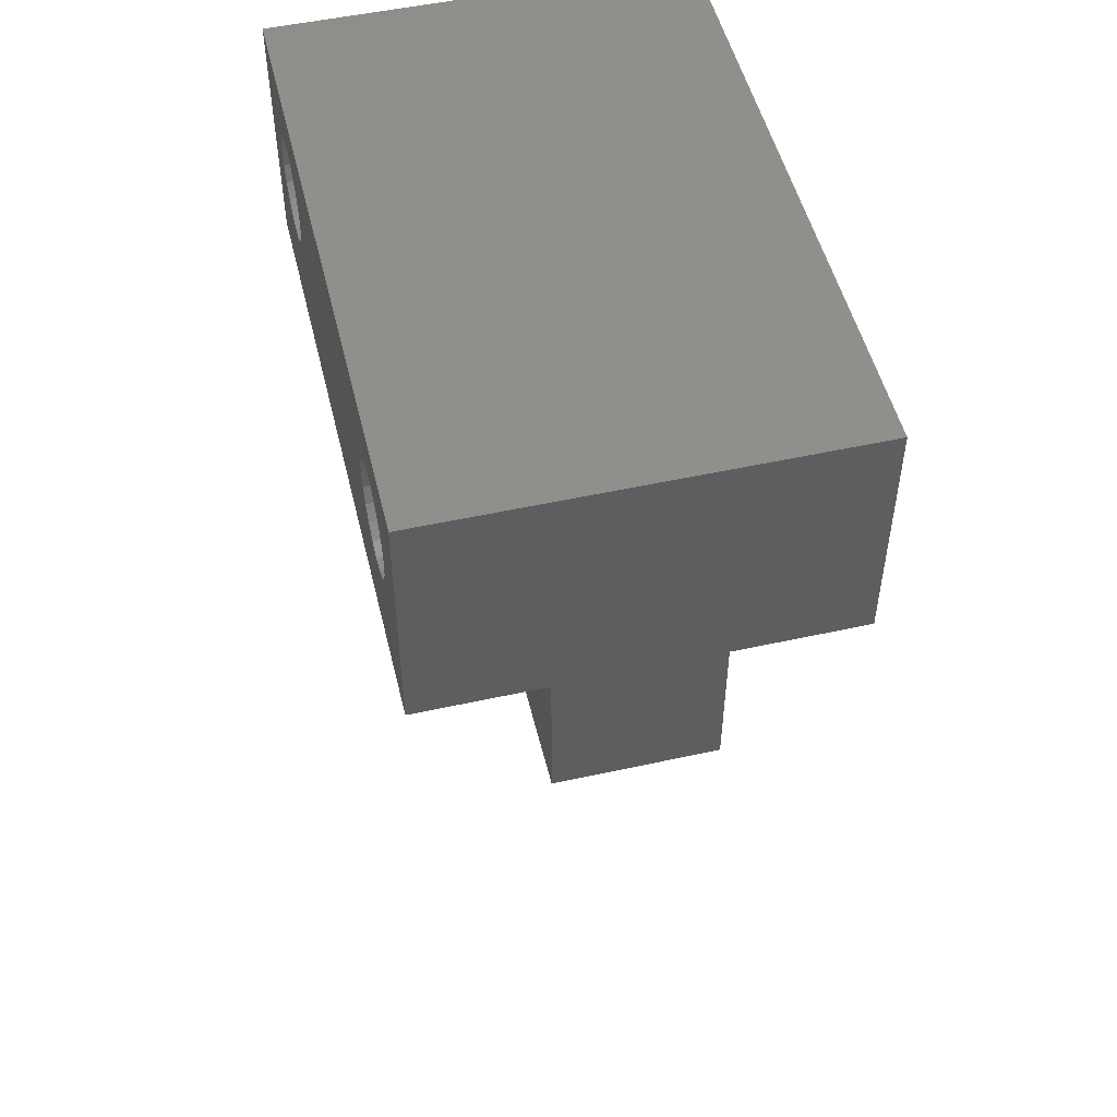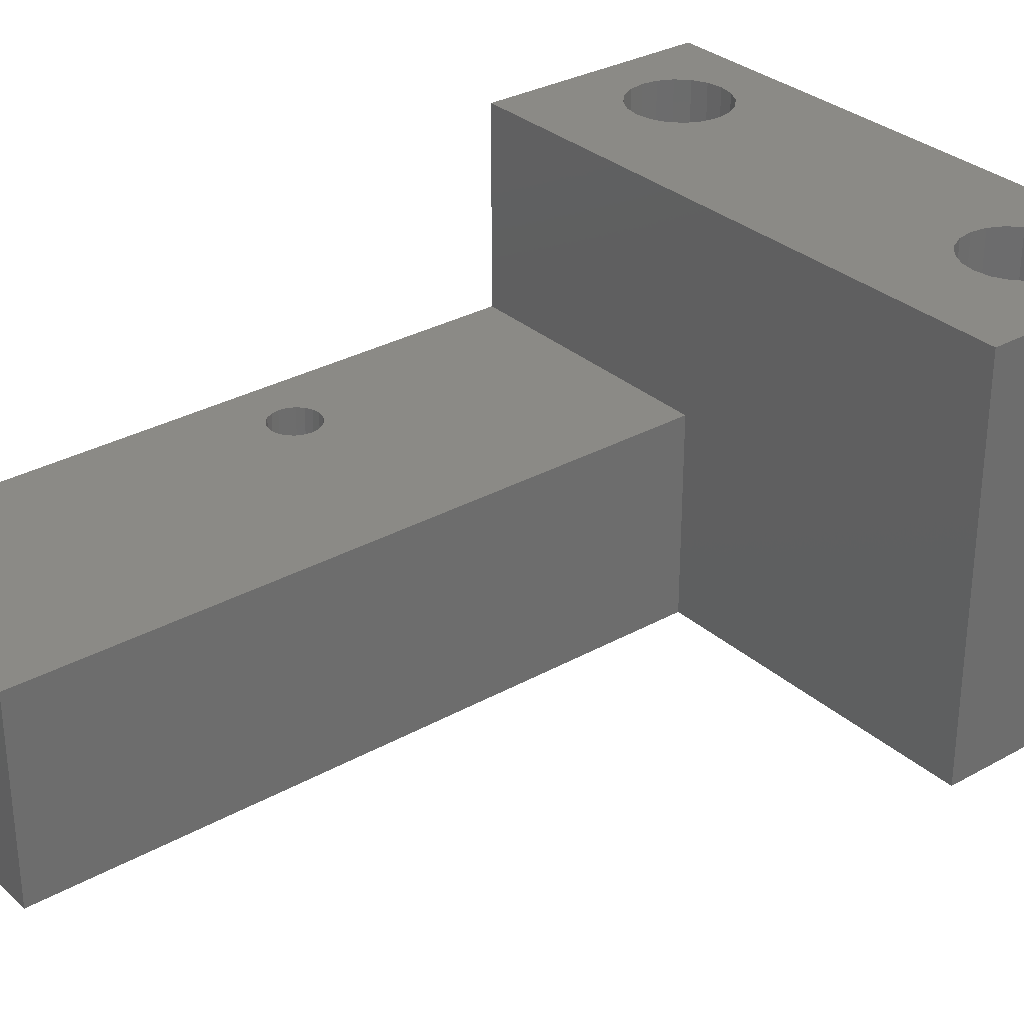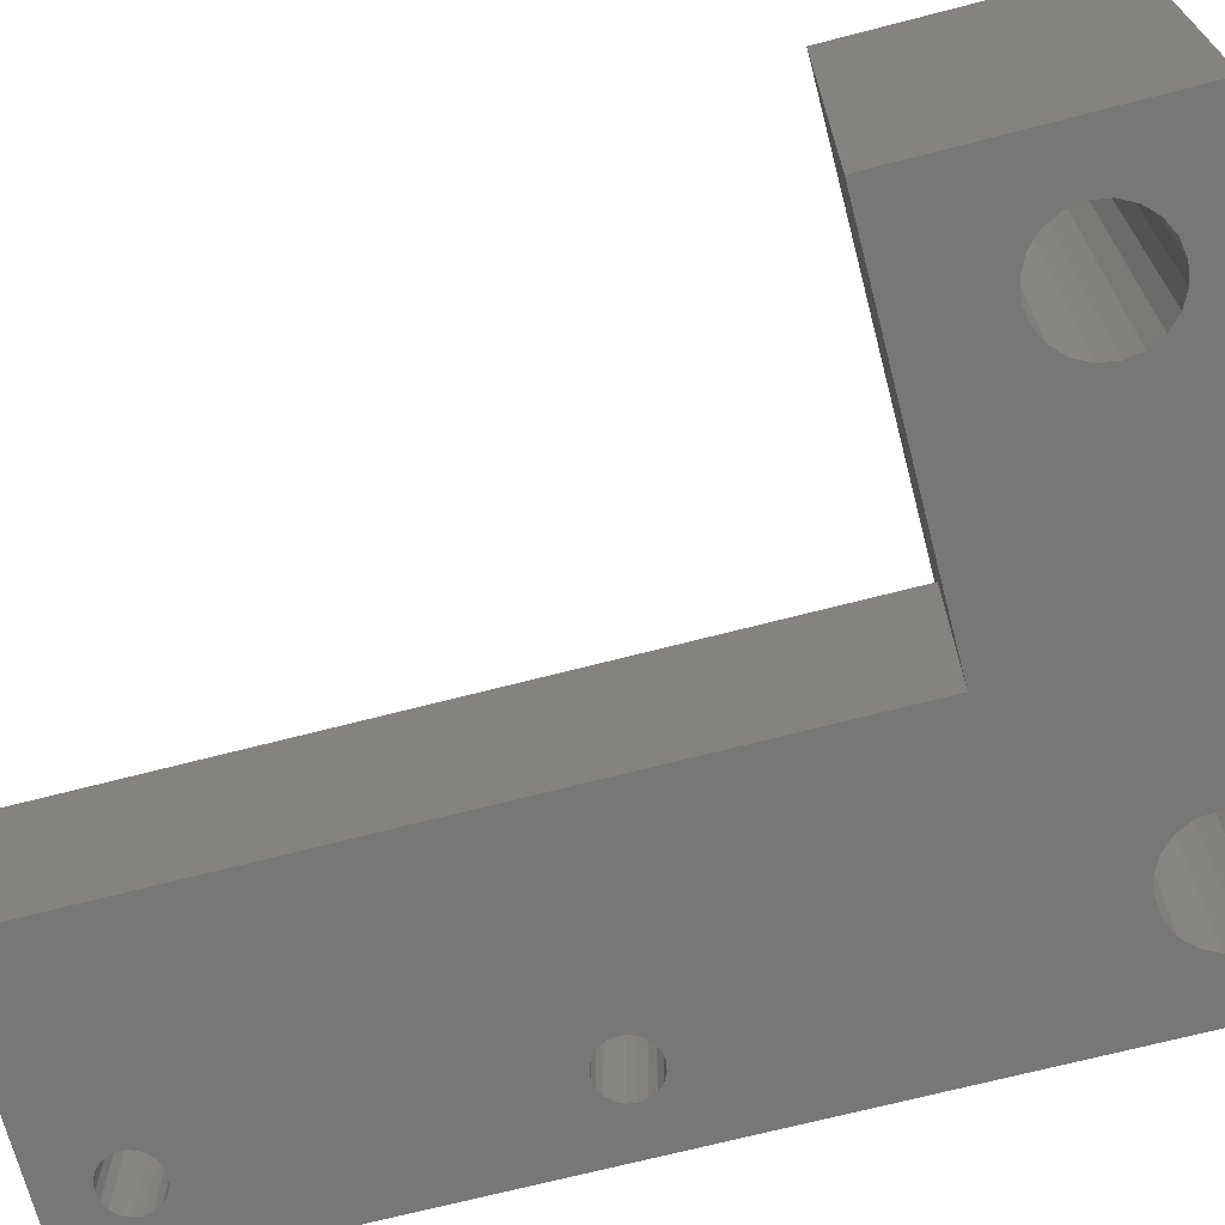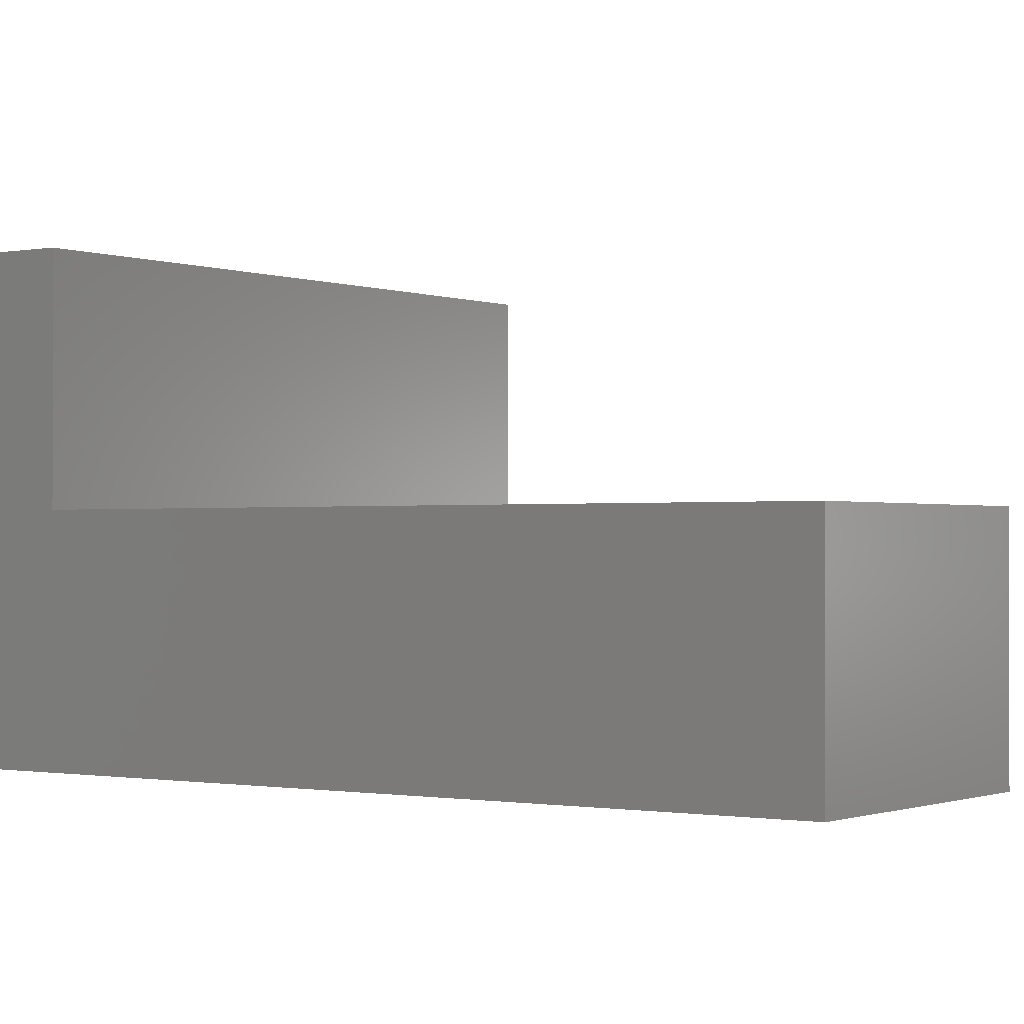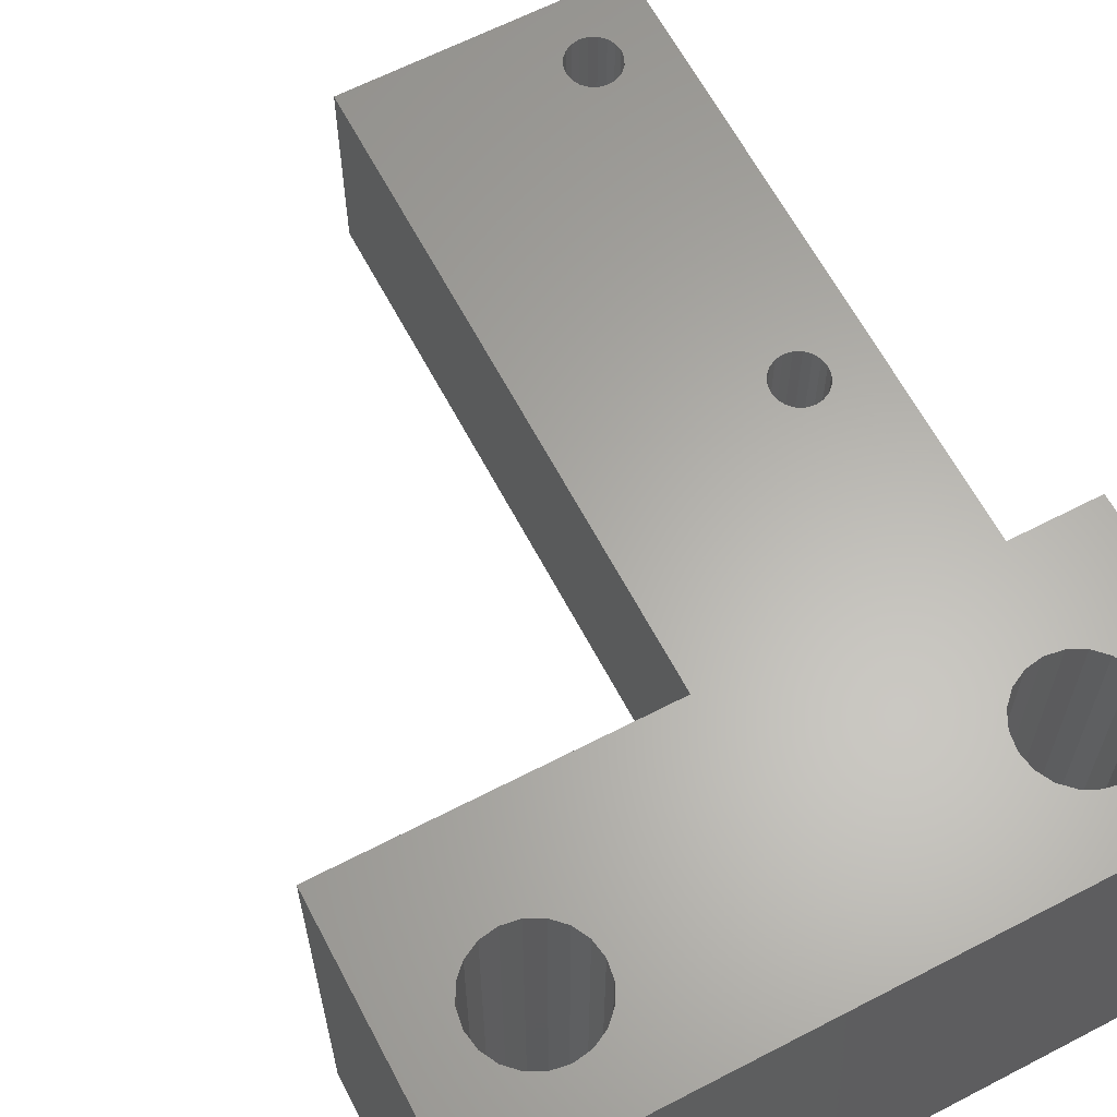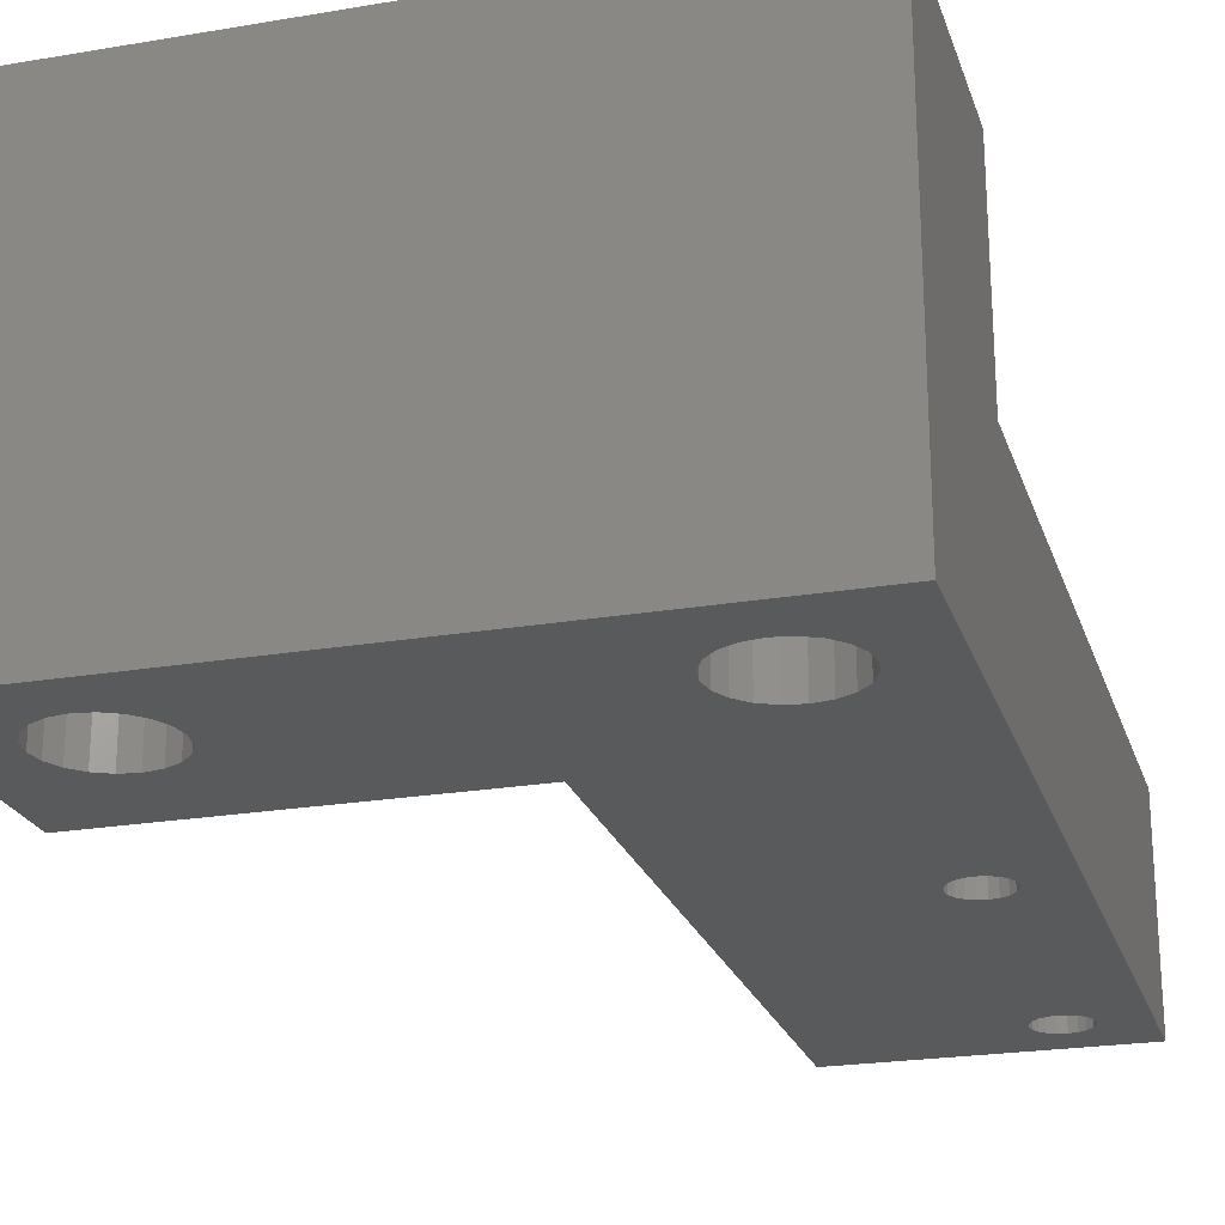
<metadata>
{"format":"stl","ext":"stl","renderer":"f3d","projection":"perspective","resolution":1024,"background":"white","views":[{"elev":51.1,"azim":76.5,"up":"+Y"},{"elev":30.8,"azim":51.3,"up":"+Z"},{"elev":-69.7,"azim":104.5,"up":"+Z"},{"elev":-0.8,"azim":-54.8,"up":"+Z"},{"elev":63.2,"azim":152.3,"up":"+Z"},{"elev":-22.9,"azim":-163.9,"up":"+Z"}]}
</metadata>
<code>
# stl→obj: 174 verts, 360 faces
v 0 27 0
v 0 20 6
v 0 27 12
v 0 0 0
v 0 0 6
v 0 20 12
v 18 27 12
v 16.5 24 12
v 18 20 12
v 16.43 24.46 12
v 16.21 24.88 12
v 15.88 25.21 12
v 15.46 25.43 12
v 15 25.5 12
v 14.54 25.43 12
v 13.57 24.46 12
v 4.5 24 12
v 13.5 24 12
v 4.427 24.46 12
v 13.79 24.88 12
v 4.214 24.88 12
v 14.12 25.21 12
v 3.882 25.21 12
v 3.464 25.43 12
v 1.573 24.46 12
v 1.5 24 12
v 1.786 24.88 12
v 2.118 25.21 12
v 2.536 25.43 12
v 3 25.5 12
v 16.43 23.54 12
v 16.21 23.12 12
v 15.88 22.79 12
v 15.46 22.57 12
v 15 22.5 12
v 14.54 22.57 12
v 3.464 22.57 12
v 14.12 22.79 12
v 13.57 23.54 12
v 4.427 23.54 12
v 13.79 23.12 12
v 4.214 23.12 12
v 3.882 22.79 12
v 3 22.5 12
v 2.536 22.57 12
v 2.118 22.79 12
v 1.786 23.12 12
v 1.573 23.54 12
v 18 27 0
v 18 20 0
v 2.607 2.441 0
v 8 0 0
v 2.713 2.232 0
v 2.713 11.77 0
v 2.75 12 0
v 2.607 11.56 0
v 2.441 2.607 0
v 2.441 11.39 0
v 2.232 2.713 0
v 2.232 11.29 0
v 2 2.75 0
v 2 11.25 0
v 1.768 2.713 0
v 1.768 11.29 0
v 1.559 2.607 0
v 1.559 11.39 0
v 1.393 2.441 0
v 1.393 11.56 0
v 1.287 2.232 0
v 1.287 11.77 0
v 1.25 2 0
v 8 20 0
v 4.427 23.54 0
v 4.5 24 0
v 2.713 12.23 0
v 2.607 12.44 0
v 4.214 23.12 0
v 2.441 12.61 0
v 2.75 2 0
v 2.713 1.768 0
v 2.607 1.559 0
v 2.441 1.393 0
v 2.232 1.287 0
v 2 1.25 0
v 1.25 12 0
v 1.287 1.768 0
v 1.393 1.559 0
v 1.559 1.393 0
v 1.768 1.287 0
v 3.882 22.79 0
v 2.232 12.71 0
v 3.464 22.57 0
v 3 22.5 0
v 2 12.75 0
v 2.536 22.57 0
v 1.768 12.71 0
v 2.118 22.79 0
v 1.559 12.61 0
v 1.786 23.12 0
v 1.393 12.44 0
v 1.573 23.54 0
v 1.287 12.23 0
v 16.5 24 0
v 16.43 23.54 0
v 16.21 23.12 0
v 15.88 22.79 0
v 15.46 22.57 0
v 15 22.5 0
v 14.54 22.57 0
v 13.57 23.54 0
v 13.5 24 0
v 13.79 23.12 0
v 14.12 22.79 0
v 16.43 24.46 0
v 16.21 24.88 0
v 15.88 25.21 0
v 15.46 25.43 0
v 15 25.5 0
v 14.54 25.43 0
v 13.57 24.46 0
v 4.427 24.46 0
v 13.79 24.88 0
v 4.214 24.88 0
v 14.12 25.21 0
v 3.882 25.21 0
v 3.464 25.43 0
v 3 25.5 0
v 2.536 25.43 0
v 2.118 25.21 0
v 1.786 24.88 0
v 1.573 24.46 0
v 1.5 24 0
v 8 0 6
v 8 20 6
v 2.607 11.56 6
v 2.713 11.77 6
v 2.713 2.232 6
v 2.75 2 6
v 2.607 2.441 6
v 2.441 11.39 6
v 2.441 2.607 6
v 2.232 11.29 6
v 2.232 2.713 6
v 2 11.25 6
v 2 2.75 6
v 1.768 11.29 6
v 1.768 2.713 6
v 1.559 11.39 6
v 1.559 2.607 6
v 1.393 11.56 6
v 1.393 2.441 6
v 1.287 11.77 6
v 1.287 2.232 6
v 1.25 12 6
v 2.75 12 6
v 2.713 12.23 6
v 2.607 12.44 6
v 2.441 12.61 6
v 2.232 12.71 6
v 2 12.75 6
v 1.768 12.71 6
v 1.559 12.61 6
v 1.287 12.23 6
v 1.393 12.44 6
v 2.713 1.768 6
v 2.607 1.559 6
v 2.441 1.393 6
v 2.232 1.287 6
v 2 1.25 6
v 1.768 1.287 6
v 1.559 1.393 6
v 1.393 1.559 6
v 1.287 1.768 6
v 1.25 2 6
f 1 2 3
f 4 2 1
f 2 4 5
f 3 2 6
f 7 8 9
f 7 10 8
f 7 11 10
f 7 12 11
f 7 13 12
f 7 14 13
f 7 15 14
f 16 17 18
f 19 16 20
f 21 20 22
f 23 22 15
f 24 15 7
f 16 19 17
f 20 21 19
f 22 23 21
f 15 24 23
f 3 24 7
f 25 3 26
f 27 3 25
f 28 3 27
f 29 3 28
f 30 3 29
f 24 3 30
f 31 9 8
f 32 9 31
f 33 9 32
f 34 9 33
f 35 9 34
f 36 9 35
f 37 36 38
f 17 39 18
f 40 39 17
f 39 40 41
f 42 41 40
f 41 42 38
f 43 38 42
f 37 38 43
f 36 37 9
f 6 37 44
f 6 44 45
f 6 26 3
f 37 6 9
f 46 6 45
f 47 6 46
f 48 6 47
f 26 6 48
f 9 49 7
f 49 9 50
f 49 3 7
f 3 49 1
f 51 52 53
f 52 54 55
f 56 52 51
f 52 56 54
f 57 56 51
f 57 58 56
f 59 58 57
f 59 60 58
f 61 60 59
f 61 62 60
f 63 62 61
f 63 64 62
f 65 64 63
f 65 66 64
f 67 66 65
f 67 68 66
f 69 68 67
f 69 70 68
f 4 69 71
f 69 4 70
f 55 72 52
f 72 73 74
f 75 72 55
f 76 72 75
f 72 77 73
f 78 72 76
f 53 52 79
f 52 80 79
f 52 81 80
f 52 82 81
f 52 83 82
f 4 83 52
f 83 4 84
f 70 4 85
f 86 4 71
f 87 4 86
f 88 4 87
f 89 4 88
f 84 4 89
f 72 90 77
f 91 72 78
f 72 92 90
f 93 72 91
f 72 93 92
f 94 93 91
f 93 94 95
f 96 95 94
f 95 96 97
f 98 97 96
f 97 98 99
f 100 99 98
f 99 100 101
f 102 101 100
f 50 103 49
f 50 104 103
f 50 105 104
f 50 106 105
f 50 107 106
f 50 108 107
f 50 109 108
f 72 109 50
f 110 72 111
f 112 72 110
f 113 72 112
f 109 72 113
f 114 49 103
f 115 49 114
f 116 49 115
f 117 49 116
f 118 49 117
f 119 49 118
f 74 111 72
f 111 74 120
f 121 120 74
f 120 121 122
f 123 122 121
f 122 123 124
f 125 124 123
f 124 125 119
f 126 119 125
f 119 126 49
f 1 126 127
f 1 101 102
f 1 102 85
f 1 85 4
f 126 1 49
f 128 1 127
f 129 1 128
f 130 1 129
f 131 1 130
f 132 1 131
f 101 1 132
f 4 133 5
f 133 4 52
f 133 72 134
f 72 133 52
f 134 6 2
f 6 134 9
f 50 134 72
f 134 50 9
f 135 133 136
f 133 137 138
f 139 133 135
f 133 139 137
f 140 139 135
f 140 141 139
f 142 141 140
f 142 143 141
f 144 143 142
f 144 145 143
f 146 145 144
f 146 147 145
f 148 147 146
f 148 149 147
f 150 149 148
f 150 151 149
f 152 151 150
f 152 153 151
f 5 152 154
f 152 5 153
f 134 155 133
f 134 156 155
f 134 157 156
f 134 158 157
f 134 159 158
f 2 159 134
f 159 2 160
f 160 2 161
f 161 2 162
f 5 154 2
f 163 2 154
f 164 2 163
f 162 2 164
f 136 133 155
f 165 133 138
f 166 133 165
f 167 133 166
f 168 133 167
f 5 168 169
f 5 169 170
f 168 5 133
f 171 5 170
f 172 5 171
f 173 5 172
f 174 5 173
f 153 5 174
f 79 137 53
f 137 79 138
f 61 143 145
f 143 61 59
f 173 71 174
f 71 173 86
f 82 168 167
f 168 82 83
f 83 169 168
f 169 83 84
f 53 139 51
f 139 53 137
f 63 145 147
f 145 63 61
f 65 147 149
f 147 65 63
f 174 69 153
f 69 174 71
f 172 86 173
f 86 172 87
f 84 170 169
f 170 84 89
f 51 141 57
f 141 51 139
f 59 141 143
f 141 59 57
f 151 65 149
f 65 151 67
f 153 67 151
f 67 153 69
f 82 166 81
f 166 82 167
f 171 87 172
f 87 171 88
f 89 171 170
f 171 89 88
f 81 165 80
f 165 81 166
f 80 138 79
f 138 80 165
f 55 156 75
f 156 55 155
f 96 160 161
f 160 96 94
f 58 142 140
f 142 58 60
f 64 148 146
f 148 64 66
f 91 158 159
f 158 91 78
f 75 157 76
f 157 75 156
f 94 159 160
f 159 94 91
f 163 100 164
f 100 163 102
f 154 102 163
f 102 154 85
f 98 161 162
f 161 98 96
f 54 155 55
f 155 54 136
f 62 146 144
f 146 62 64
f 150 70 152
f 70 150 68
f 76 158 78
f 158 76 157
f 152 85 154
f 85 152 70
f 164 98 162
f 98 164 100
f 56 136 54
f 136 56 135
f 60 144 142
f 144 60 62
f 148 68 150
f 68 148 66
f 58 135 56
f 135 58 140
f 74 19 121
f 19 74 17
f 128 30 29
f 30 128 127
f 92 44 37
f 44 92 93
f 125 21 23
f 21 125 123
f 121 21 123
f 21 121 19
f 130 28 27
f 28 130 129
f 25 130 27
f 130 25 131
f 129 29 28
f 29 129 128
f 90 37 43
f 37 90 92
f 77 40 73
f 40 77 42
f 95 46 45
f 46 95 97
f 47 101 48
f 101 47 99
f 127 24 30
f 24 127 126
f 126 23 24
f 23 126 125
f 26 131 25
f 131 26 132
f 73 17 74
f 17 73 40
f 77 43 42
f 43 77 90
f 93 45 44
f 45 93 95
f 97 47 46
f 47 97 99
f 48 132 26
f 132 48 101
f 103 10 114
f 10 103 8
f 119 14 15
f 14 119 118
f 107 35 34
f 35 107 108
f 115 12 116
f 12 115 11
f 114 11 115
f 11 114 10
f 122 22 20
f 22 122 124
f 16 122 20
f 122 16 120
f 124 15 22
f 15 124 119
f 106 34 33
f 34 106 107
f 105 31 104
f 31 105 32
f 109 38 36
f 38 109 113
f 41 110 39
f 110 41 112
f 118 13 14
f 13 118 117
f 117 12 13
f 12 117 116
f 18 120 16
f 120 18 111
f 104 8 103
f 8 104 31
f 106 32 105
f 32 106 33
f 108 36 35
f 36 108 109
f 113 41 38
f 41 113 112
f 39 111 18
f 111 39 110

</code>
